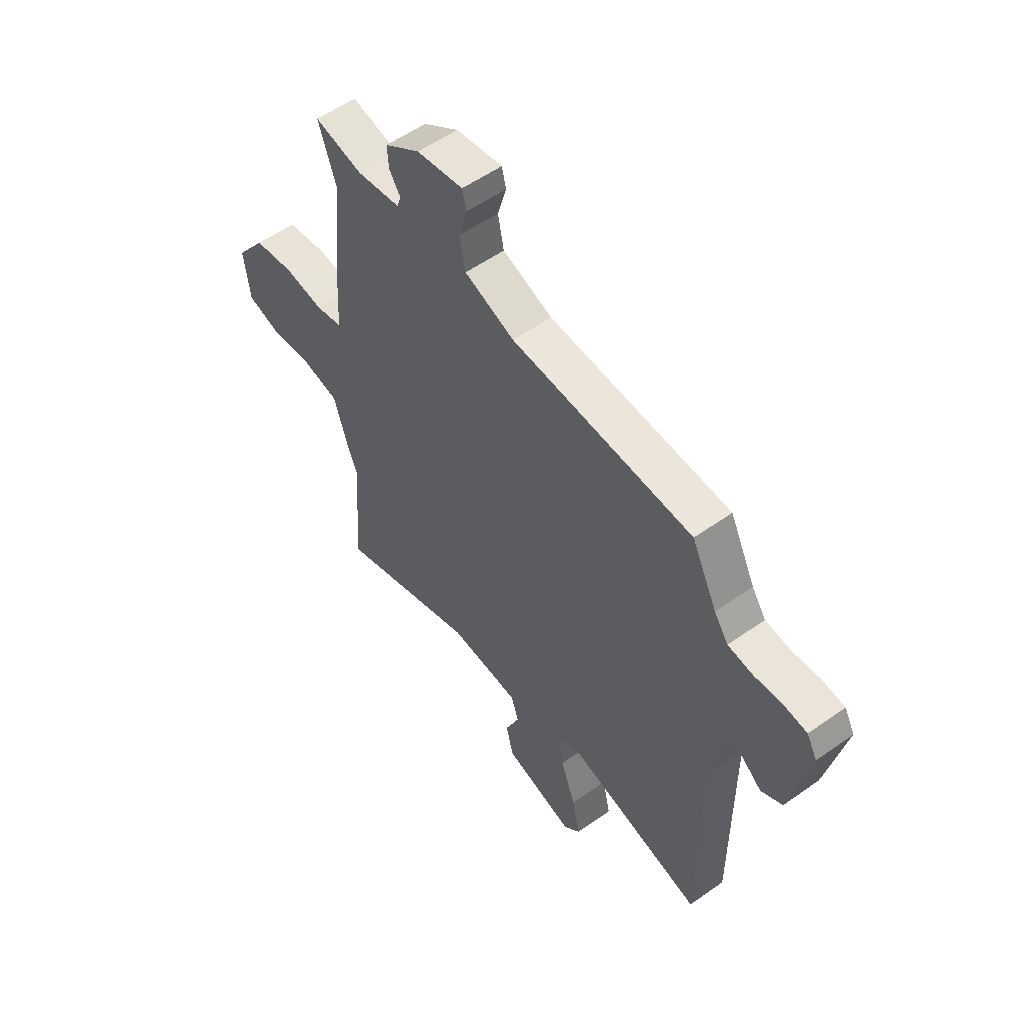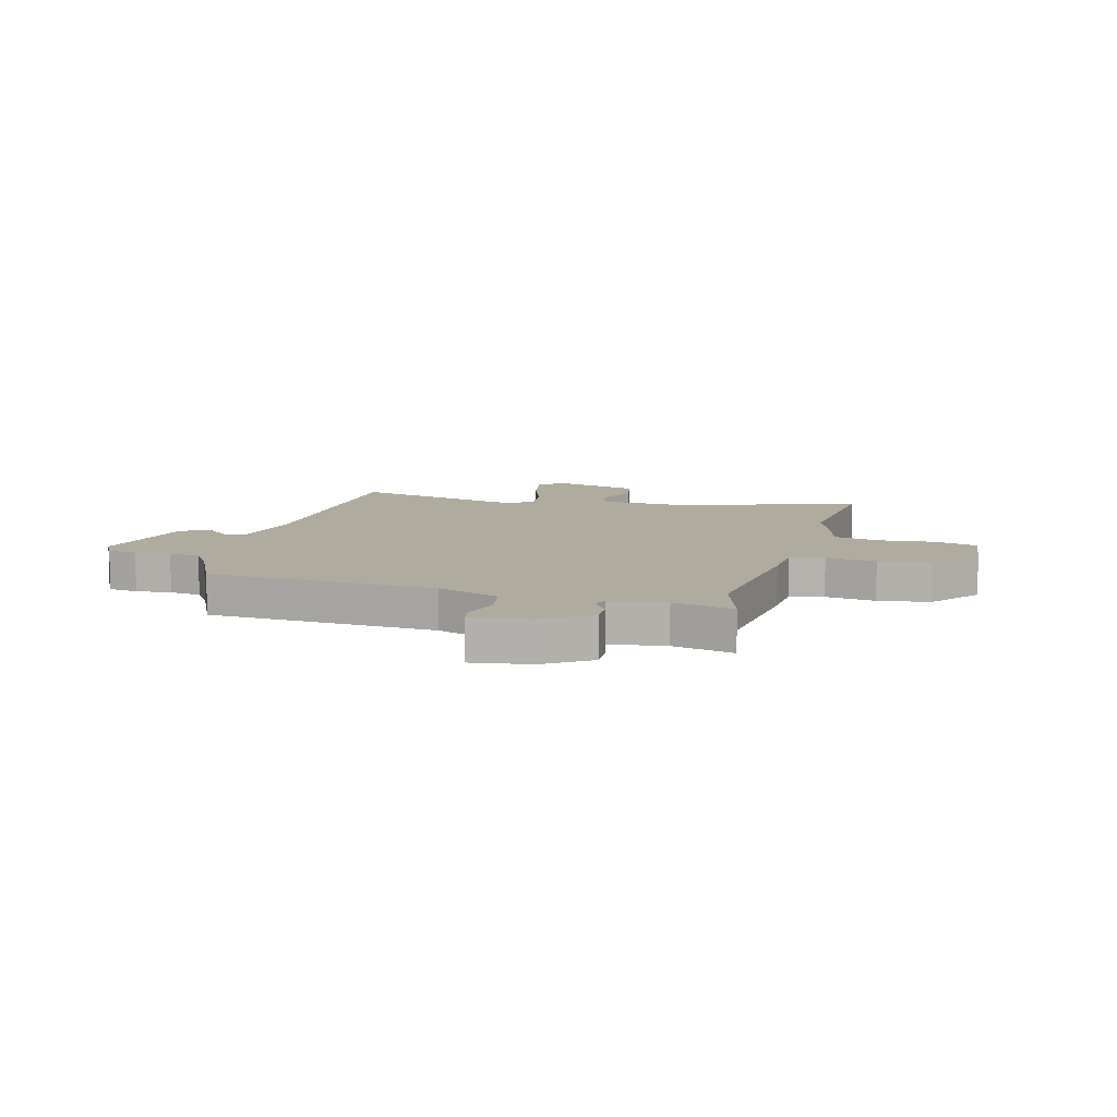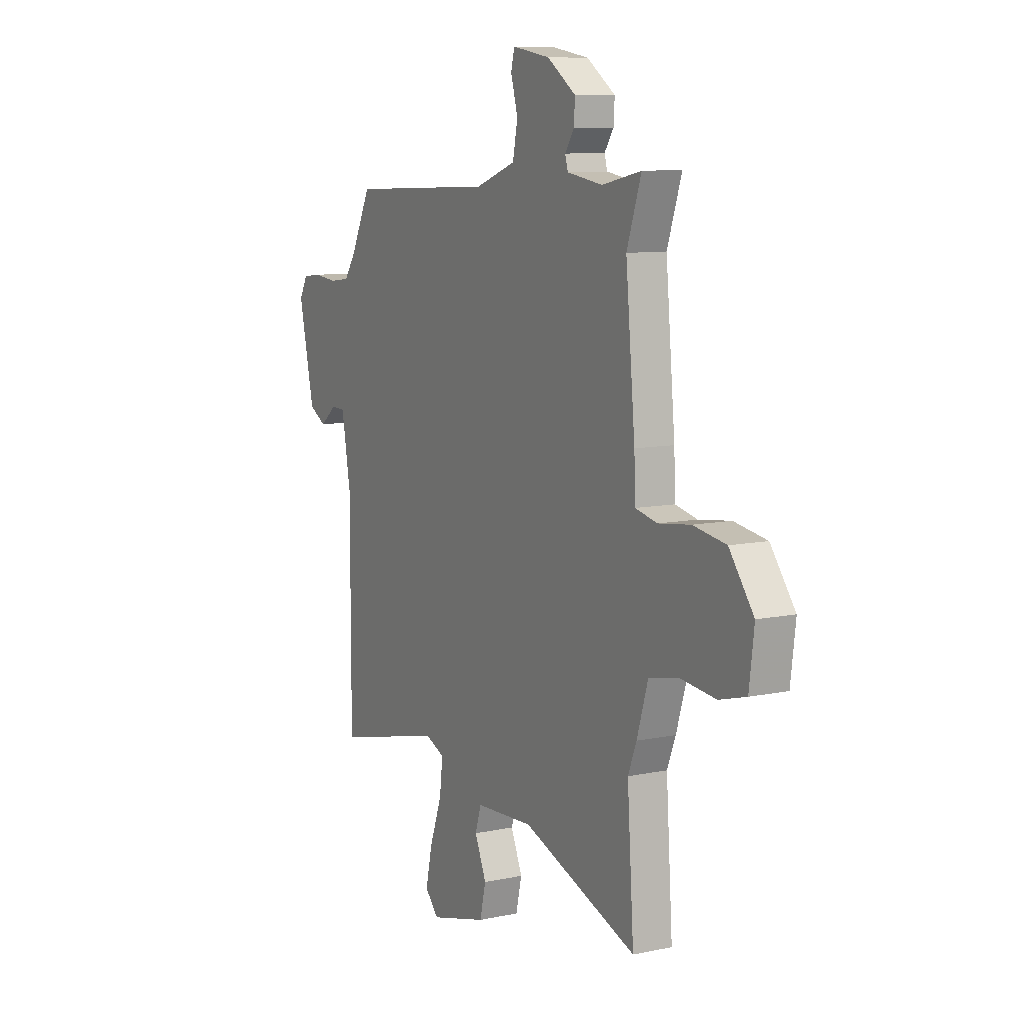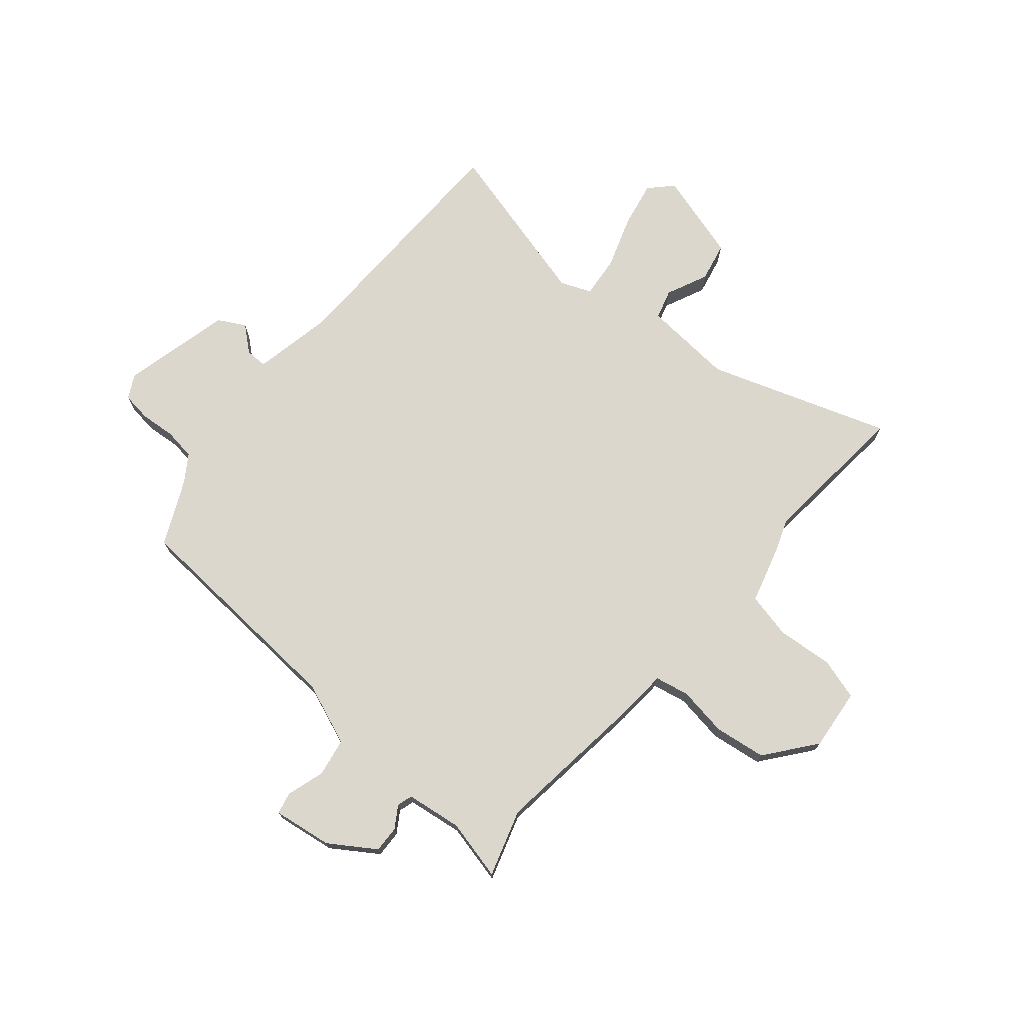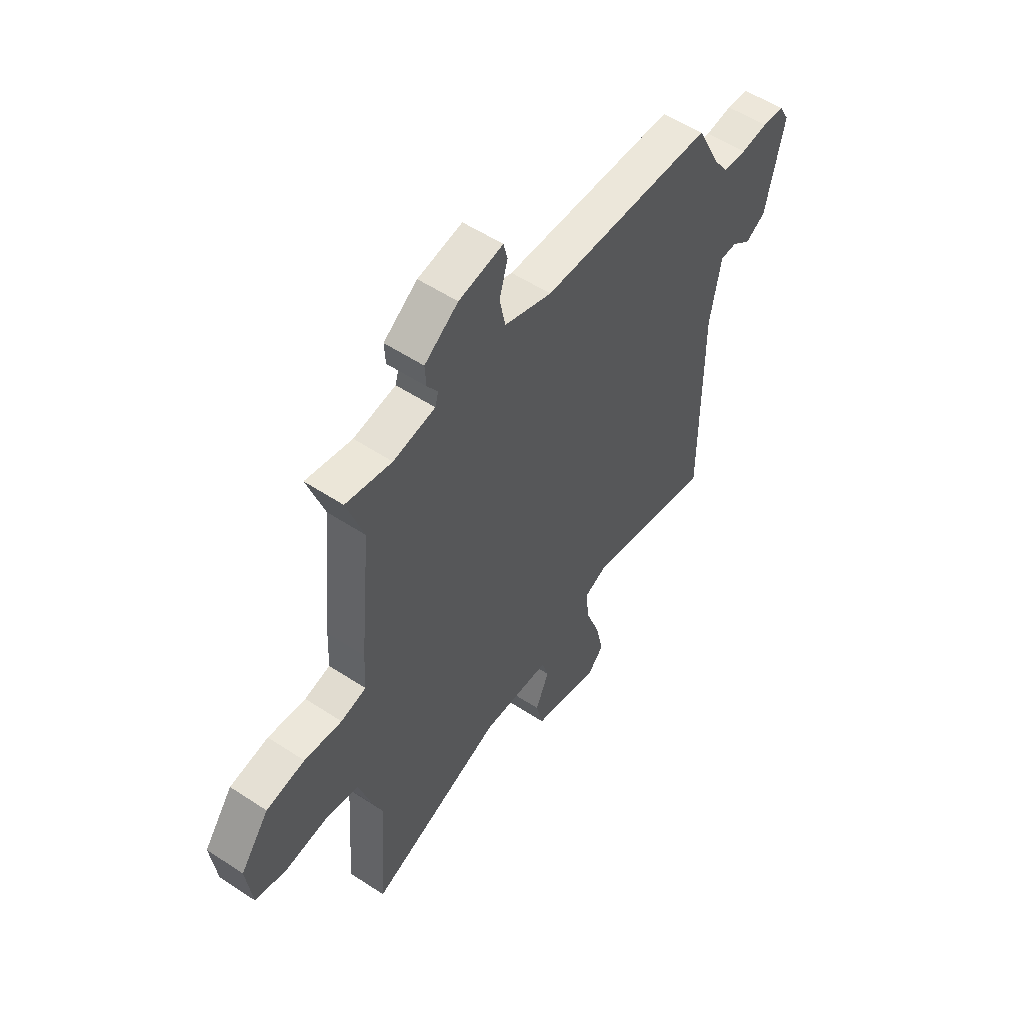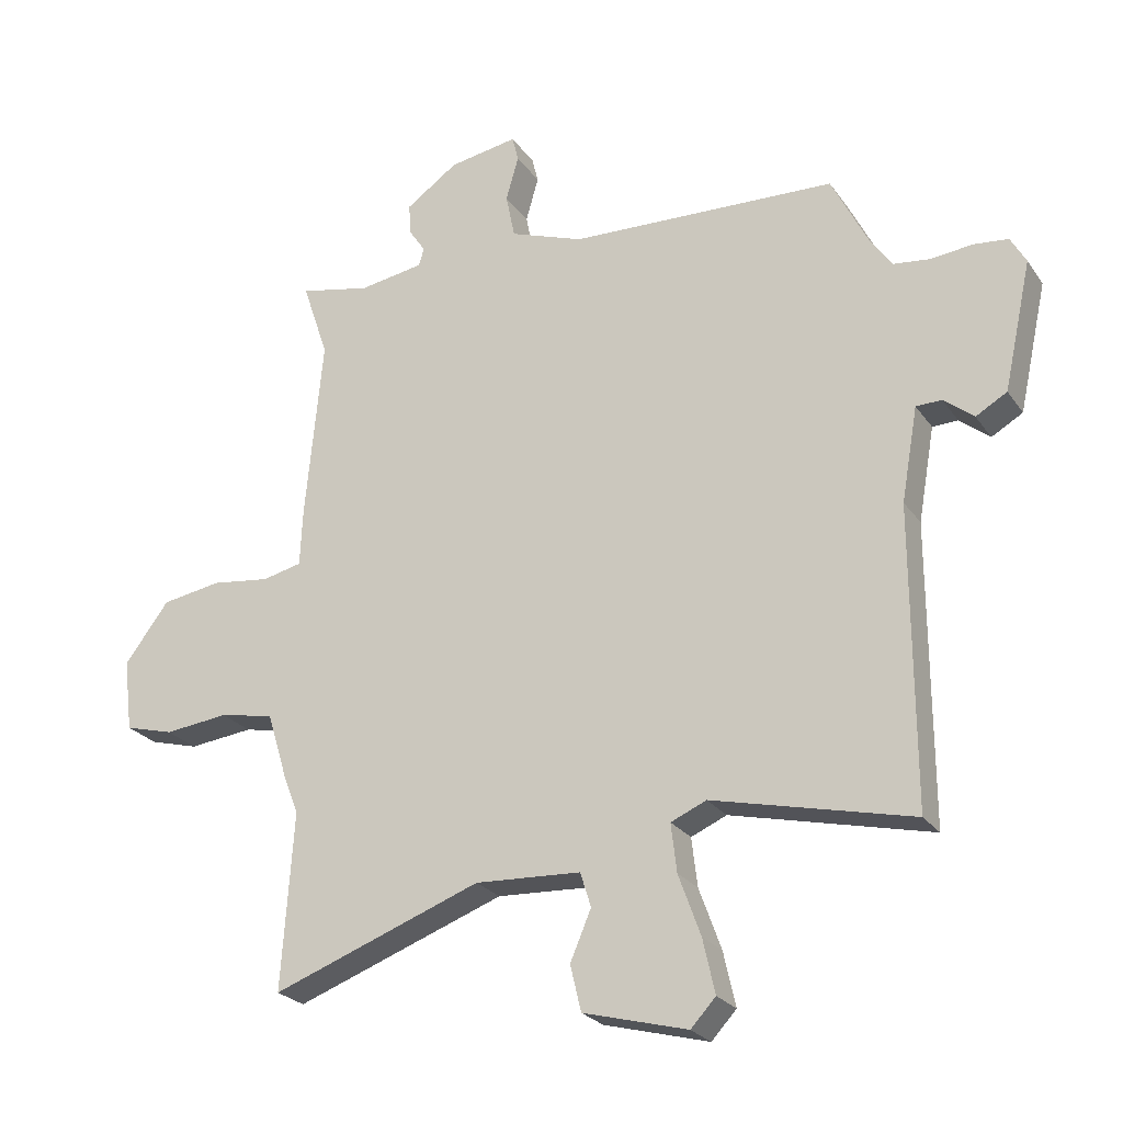
<metadata>
{"format":"obj","ext":"obj","renderer":"f3d","projection":"perspective","resolution":1024,"background":"white","views":[{"elev":55.5,"azim":-126.8,"up":"+Z"},{"elev":9.6,"azim":16.2,"up":"+Y"},{"elev":9.5,"azim":61.2,"up":"+Z"},{"elev":73.1,"azim":41.5,"up":"+Y"},{"elev":54.7,"azim":124.9,"up":"+Z"},{"elev":-24.8,"azim":-153.3,"up":"+Z"}]}
</metadata>
<code>
v 0.516 0.07 0.548
v 0.475 0.07 0.427
v 0.502 0.07 0.14
v 0.506 0.07 0.051
v 0.568 0.07 0.037
v 0.66 0.07 0.049
v 0.754 0.07 0.034
v 0.824 0.07 -0.059
v 0.81 0.07 -0.172
v 0.733 0.07 -0.193
v 0.632 0.07 -0.182
v 0.547 0.07 -0.199
v 0.515 0.07 -0.303
v 0.491 0.07 -0.364
v 0.51 0.07 -0.641
v 0.181 0.07 -0.521
v 0.015 0.07 -0.53
v -0.002 0.07 -0.584
v 0.031 0.07 -0.661
v 0.014 0.07 -0.733
v -0.15 0.07 -0.777
v -0.189 0.07 -0.735
v -0.17 0.07 -0.65
v -0.135 0.07 -0.554
v -0.126 0.07 -0.478
v -0.182 0.07 -0.454
v -0.495 0.07 -0.529
v -0.494 0.07 -0.062
v -0.52 0.07 0.085
v -0.56 0.07 0.086
v -0.607 0.07 0.048
v -0.656 0.07 0.076
v -0.7 0.07 0.277
v -0.676 0.07 0.32
v -0.622 0.07 0.326
v -0.557 0.07 0.319
v -0.499 0.07 0.326
v -0.466 0.07 0.373
v -0.407 0.07 0.491
v 0.013 0.07 0.509
v 0.129 0.07 0.551
v 0.143 0.07 0.621
v 0.123 0.07 0.691
v 0.133 0.07 0.731
v 0.241 0.07 0.713
v 0.323 0.07 0.656
v 0.32 0.07 0.607
v 0.294 0.07 0.568
v 0.302 0.07 0.54
v 0.404 0.07 0.524
v 0.516 0 0.548
v 0.475 0 0.427
v 0.502 0 0.14
v 0.506 0 0.051
v 0.568 0 0.037
v 0.66 0 0.049
v 0.754 0 0.034
v 0.824 0 -0.059
v 0.81 0 -0.172
v 0.733 0 -0.193
v 0.632 0 -0.182
v 0.547 0 -0.199
v 0.515 0 -0.303
v 0.491 0 -0.364
v 0.51 0 -0.641
v 0.181 0 -0.521
v 0.015 0 -0.53
v -0.002 0 -0.584
v 0.031 0 -0.661
v 0.014 0 -0.733
v -0.15 0 -0.777
v -0.189 0 -0.735
v -0.17 0 -0.65
v -0.135 0 -0.554
v -0.126 0 -0.478
v -0.182 0 -0.454
v -0.495 0 -0.529
v -0.494 0 -0.062
v -0.52 0 0.085
v -0.56 0 0.086
v -0.607 0 0.048
v -0.656 0 0.076
v -0.7 0 0.277
v -0.676 0 0.32
v -0.622 0 0.326
v -0.557 0 0.319
v -0.499 0 0.326
v -0.466 0 0.373
v -0.407 0 0.491
v 0.013 0 0.509
v 0.129 0 0.551
v 0.143 0 0.621
v 0.123 0 0.691
v 0.133 0 0.731
v 0.241 0 0.713
v 0.323 0 0.656
v 0.32 0 0.607
v 0.294 0 0.568
v 0.302 0 0.54
v 0.404 0 0.524
f 45 46 47 48
f 45 48 49
f 42 43 44 45
f 41 42 45 49
f 40 41 49 50
f 38 39 40 50
f 33 34 35 36
f 33 36 37
f 30 31 32 33
f 29 30 33 37
f 28 29 37 38
f 26 27 28 38
f 21 22 23 24
f 21 24 25
f 18 19 20 21
f 17 18 21 25
f 16 17 25 26
f 14 15 16
f 12 13 14 16
f 8 9 10 11
f 8 11 12
f 5 6 7 8
f 4 5 8 12
f 2 3 4
f 50 1 2
f 50 2 4
f 16 26 38 50
f 4 12 16 50
f 98 97 96 95
f 99 98 95
f 95 94 93 92
f 99 95 92 91
f 100 99 91 90
f 100 90 89 88
f 86 85 84 83
f 87 86 83
f 83 82 81 80
f 87 83 80 79
f 88 87 79 78
f 88 78 77 76
f 74 73 72 71
f 75 74 71
f 71 70 69 68
f 75 71 68 67
f 76 75 67 66
f 66 65 64
f 66 64 63 62
f 61 60 59 58
f 62 61 58
f 58 57 56 55
f 62 58 55 54
f 54 53 52
f 52 51 100
f 54 52 100
f 100 88 76 66
f 100 66 62 54
f 1 51 52 2
f 2 52 53 3
f 3 53 54 4
f 4 54 55 5
f 5 55 56 6
f 6 56 57 7
f 7 57 58 8
f 8 58 59 9
f 9 59 60 10
f 10 60 61 11
f 11 61 62 12
f 12 62 63 13
f 13 63 64 14
f 14 64 65 15
f 15 65 66 16
f 16 66 67 17
f 17 67 68 18
f 18 68 69 19
f 19 69 70 20
f 20 70 71 21
f 21 71 72 22
f 22 72 73 23
f 23 73 74 24
f 24 74 75 25
f 25 75 76 26
f 26 76 77 27
f 27 77 78 28
f 28 78 79 29
f 29 79 80 30
f 30 80 81 31
f 31 81 82 32
f 32 82 83 33
f 33 83 84 34
f 34 84 85 35
f 35 85 86 36
f 36 86 87 37
f 37 87 88 38
f 38 88 89 39
f 39 89 90 40
f 40 90 91 41
f 41 91 92 42
f 42 92 93 43
f 43 93 94 44
f 44 94 95 45
f 45 95 96 46
f 46 96 97 47
f 47 97 98 48
f 48 98 99 49
f 49 99 100 50
f 50 100 51 1

</code>
